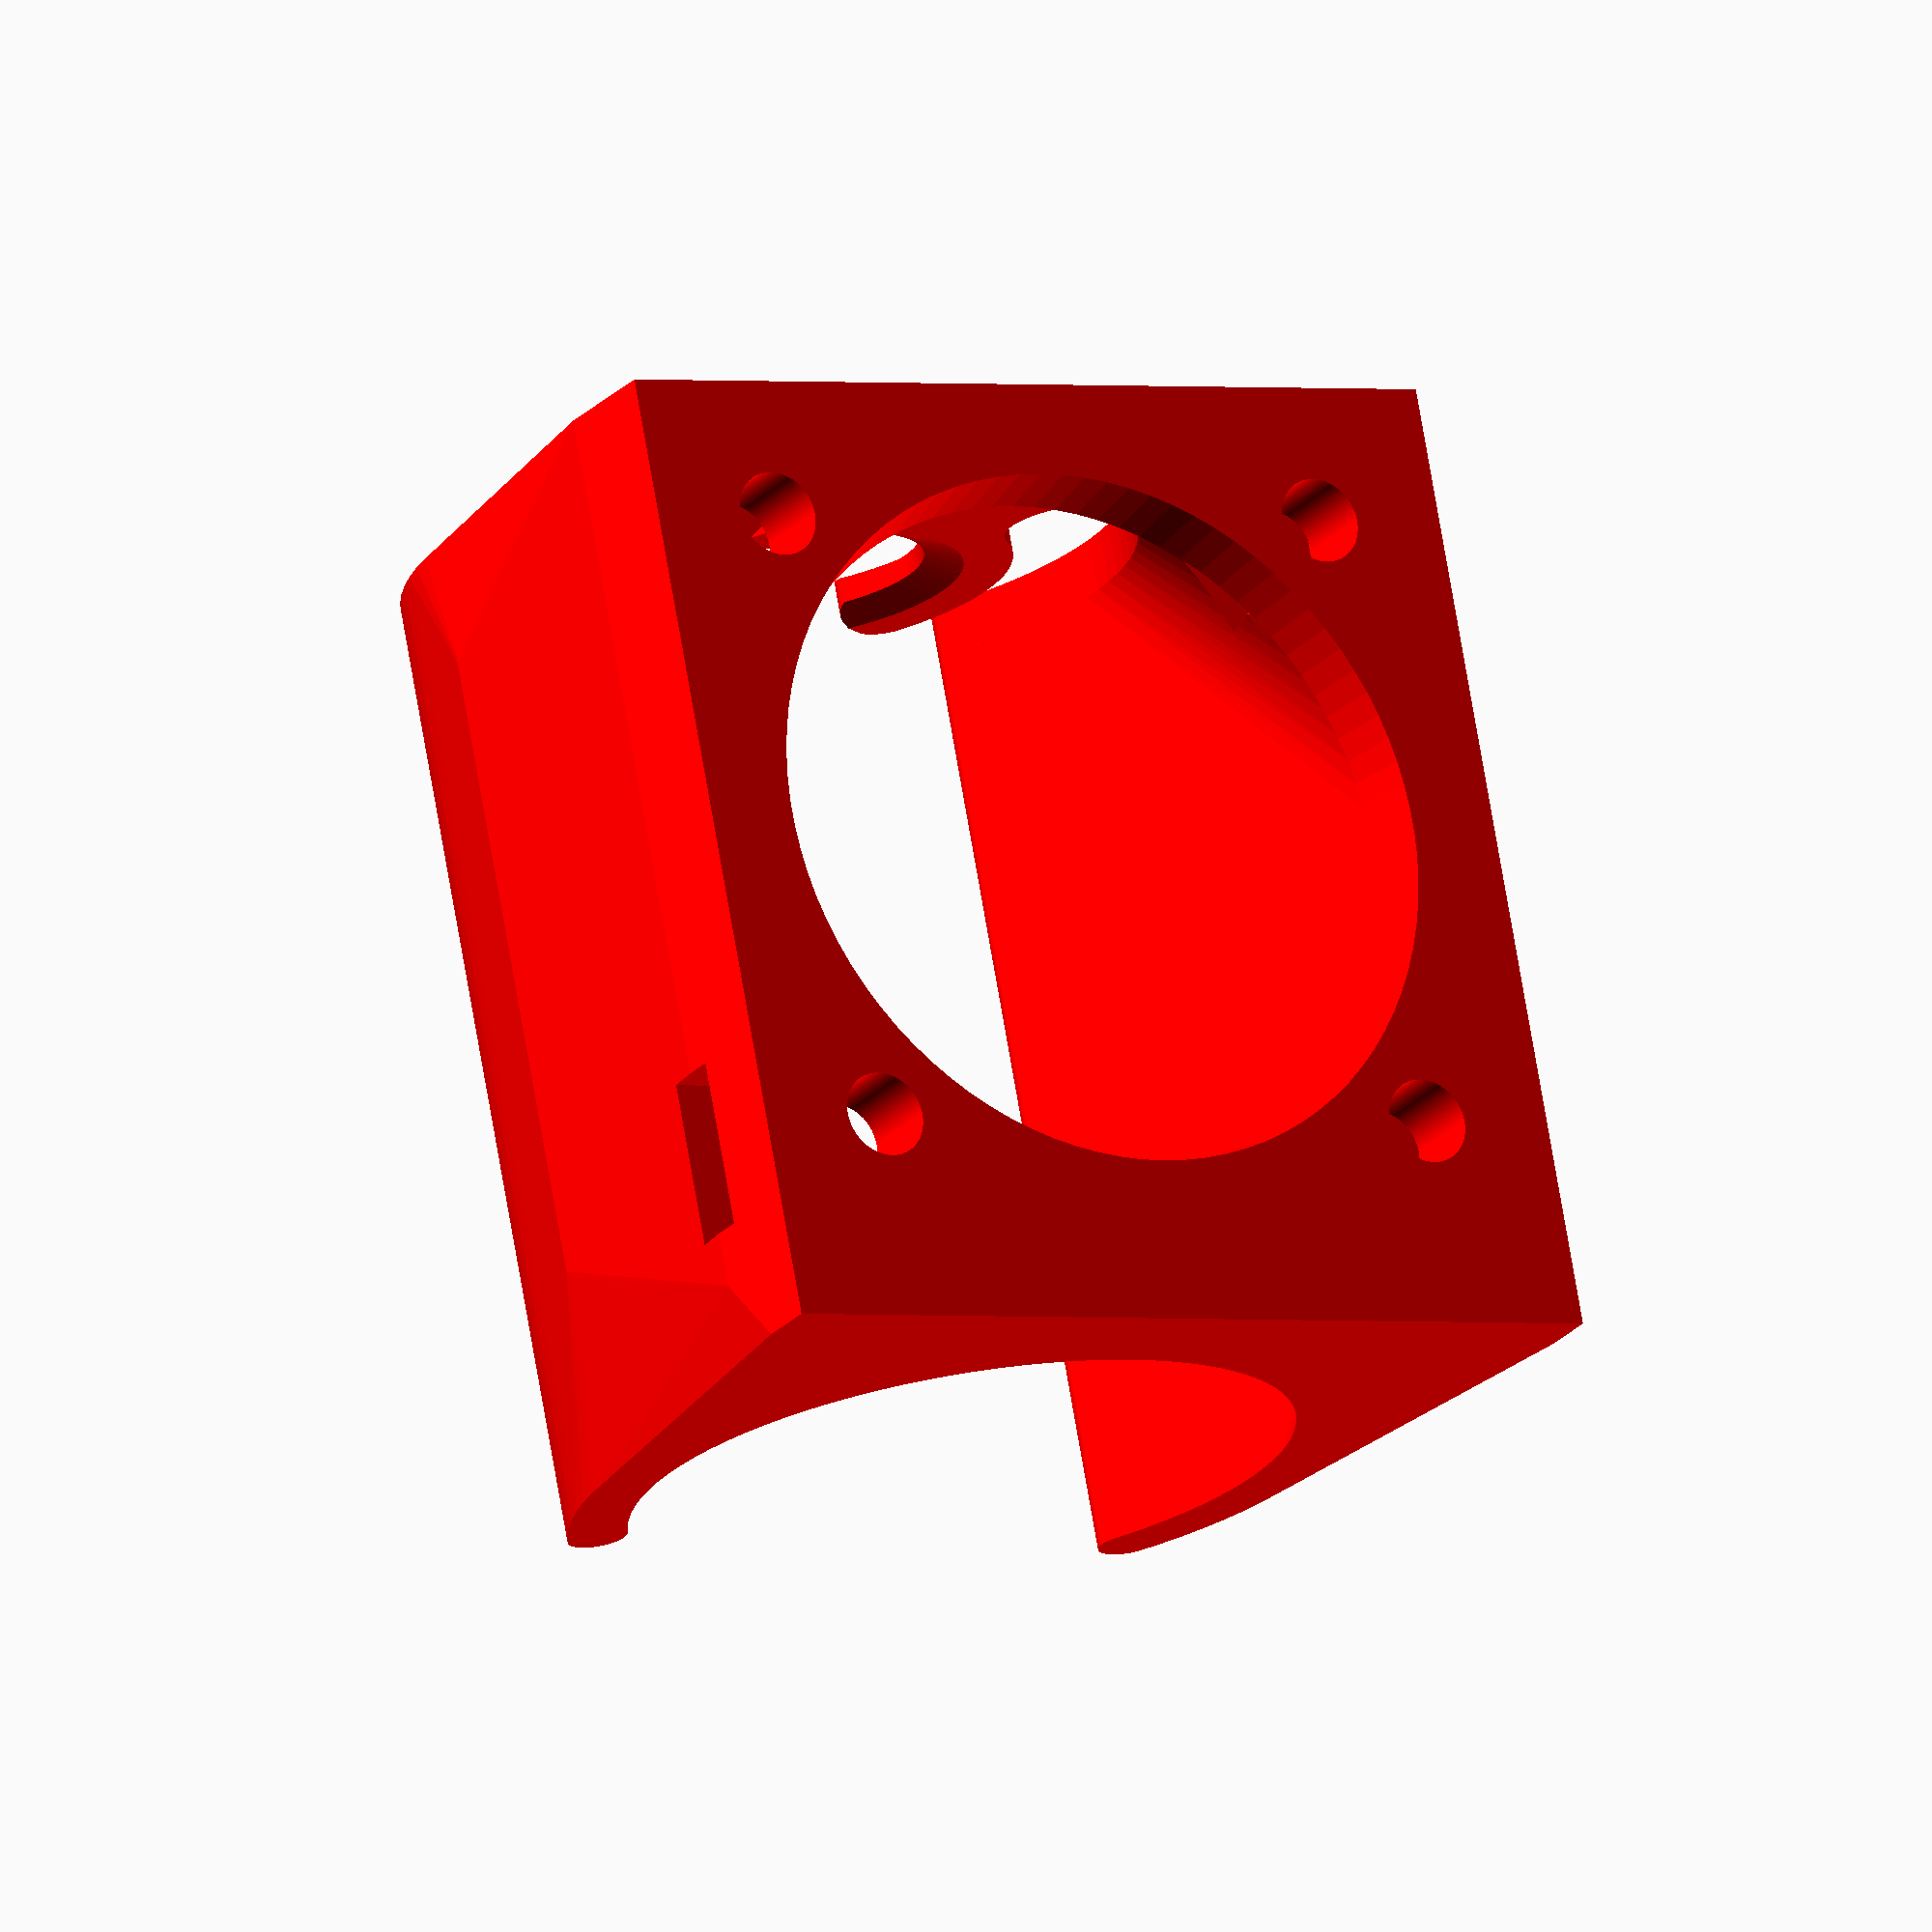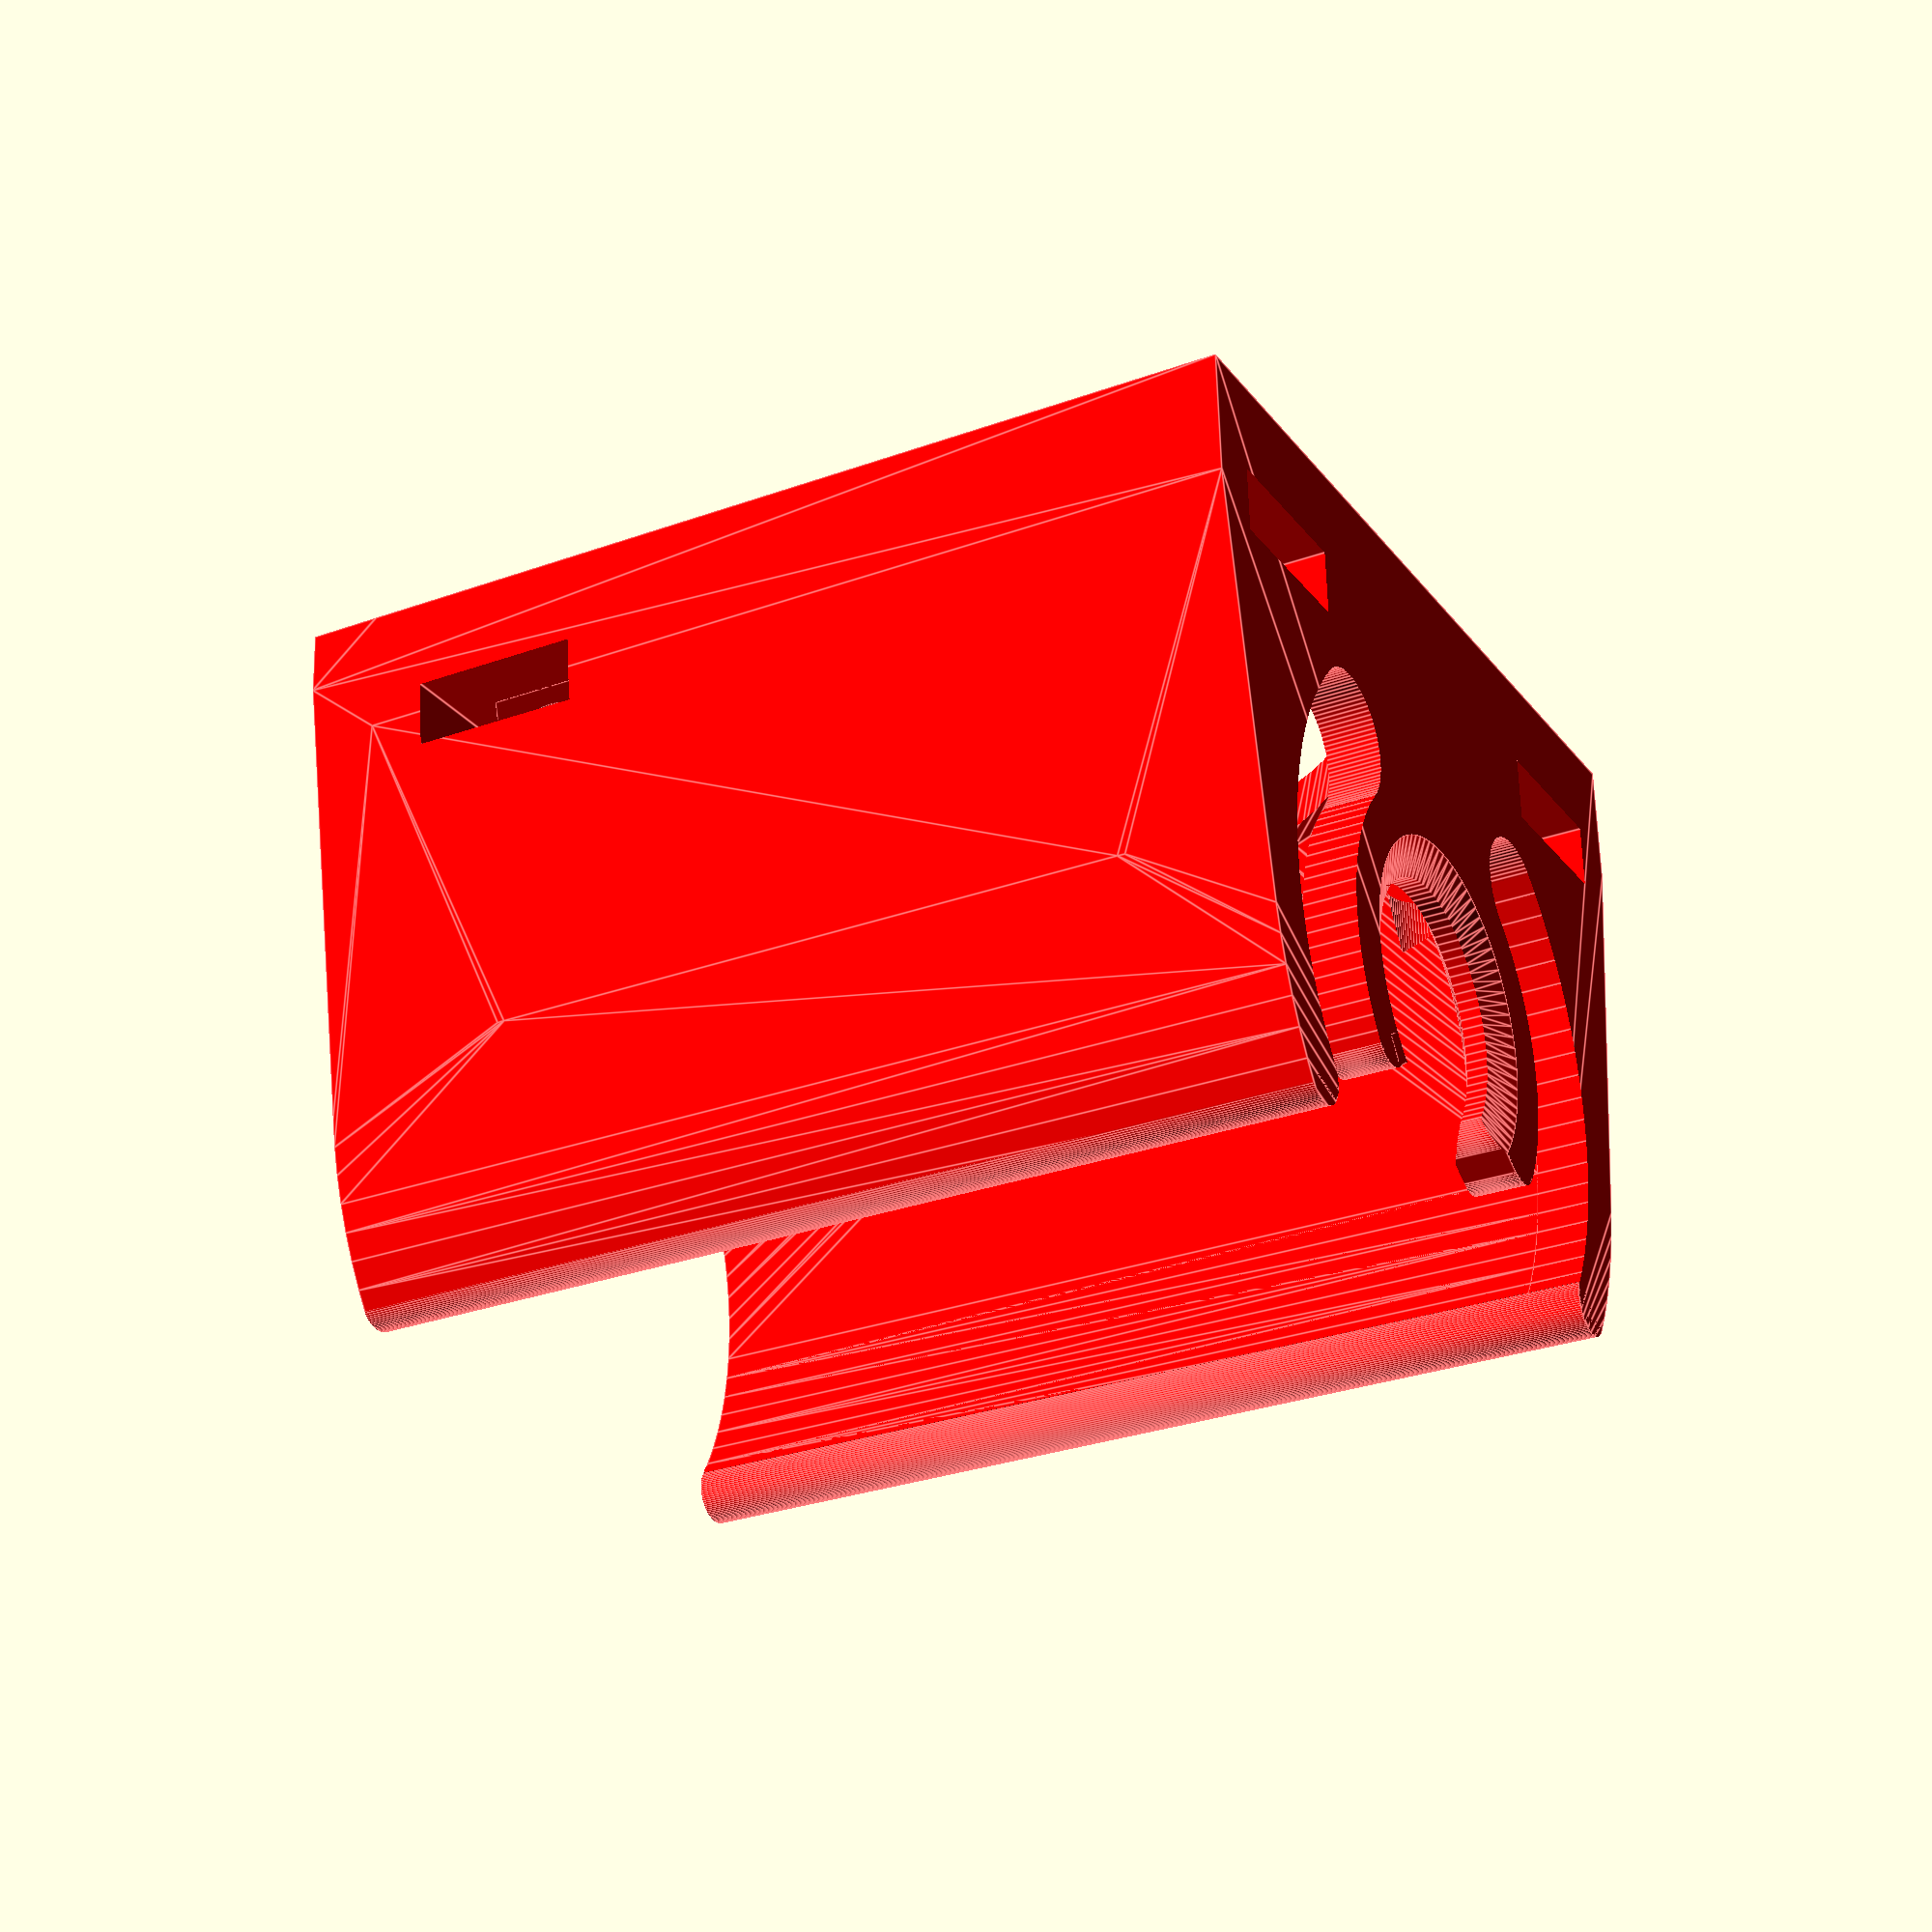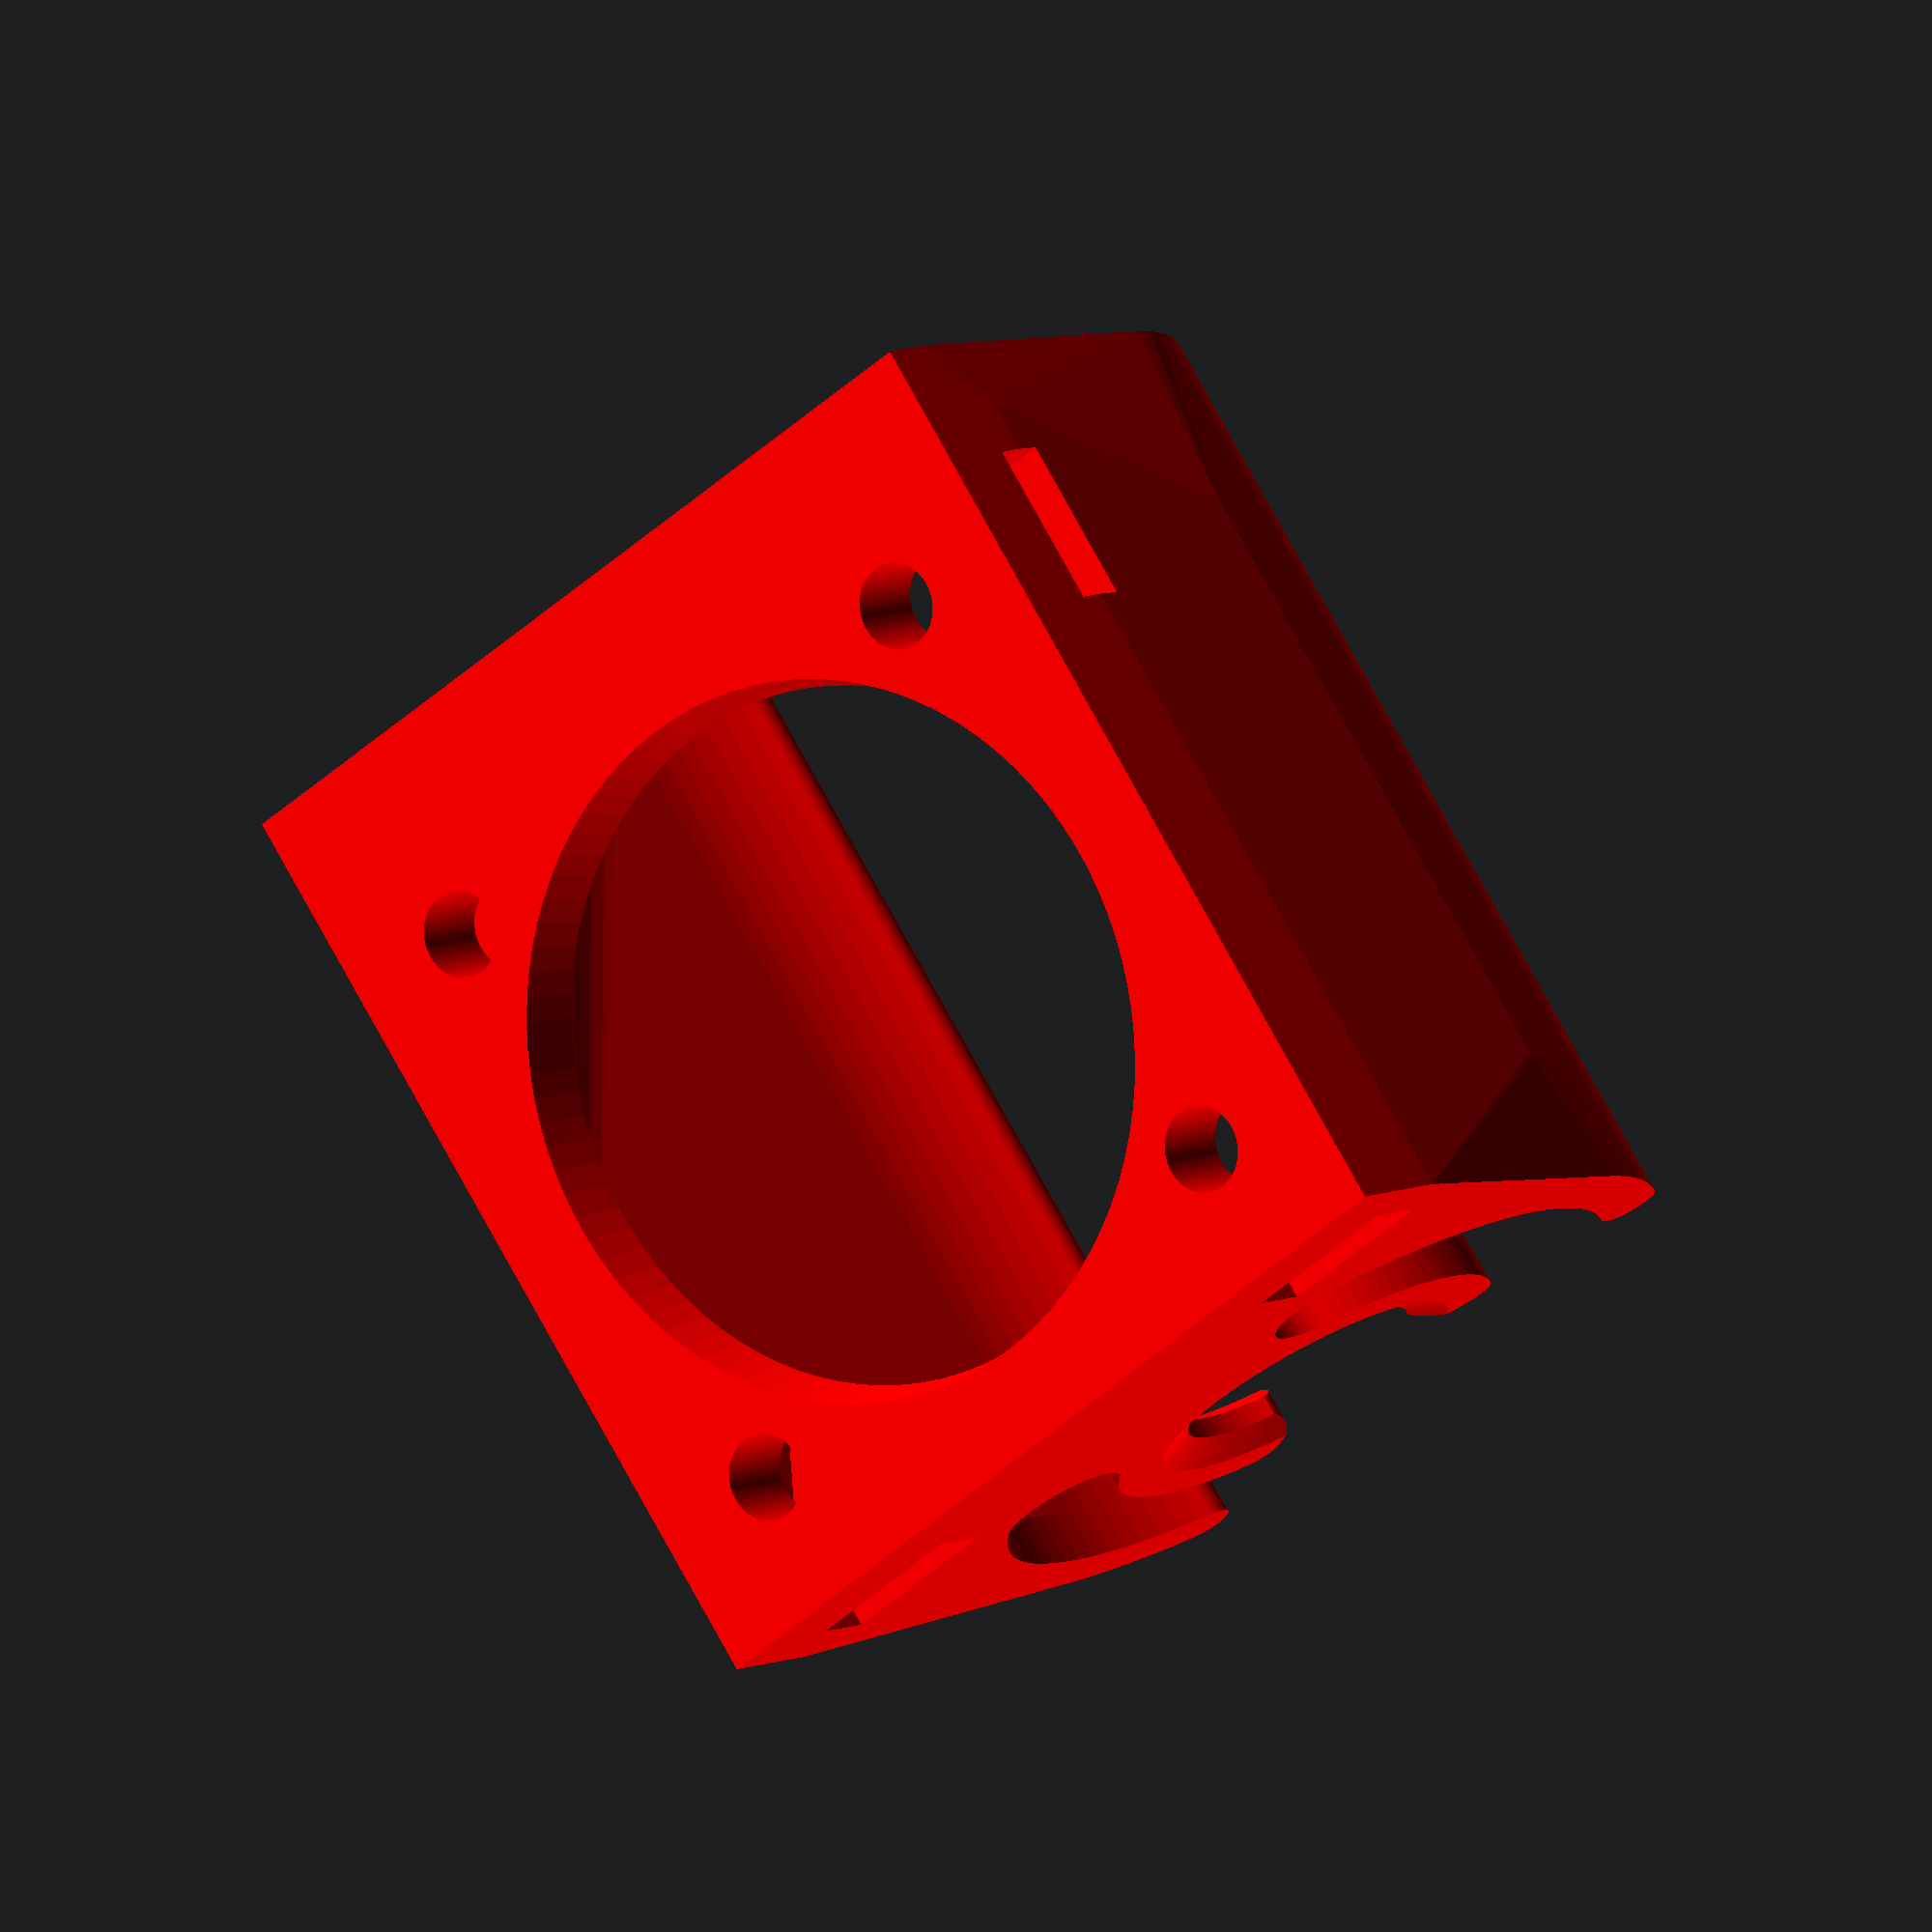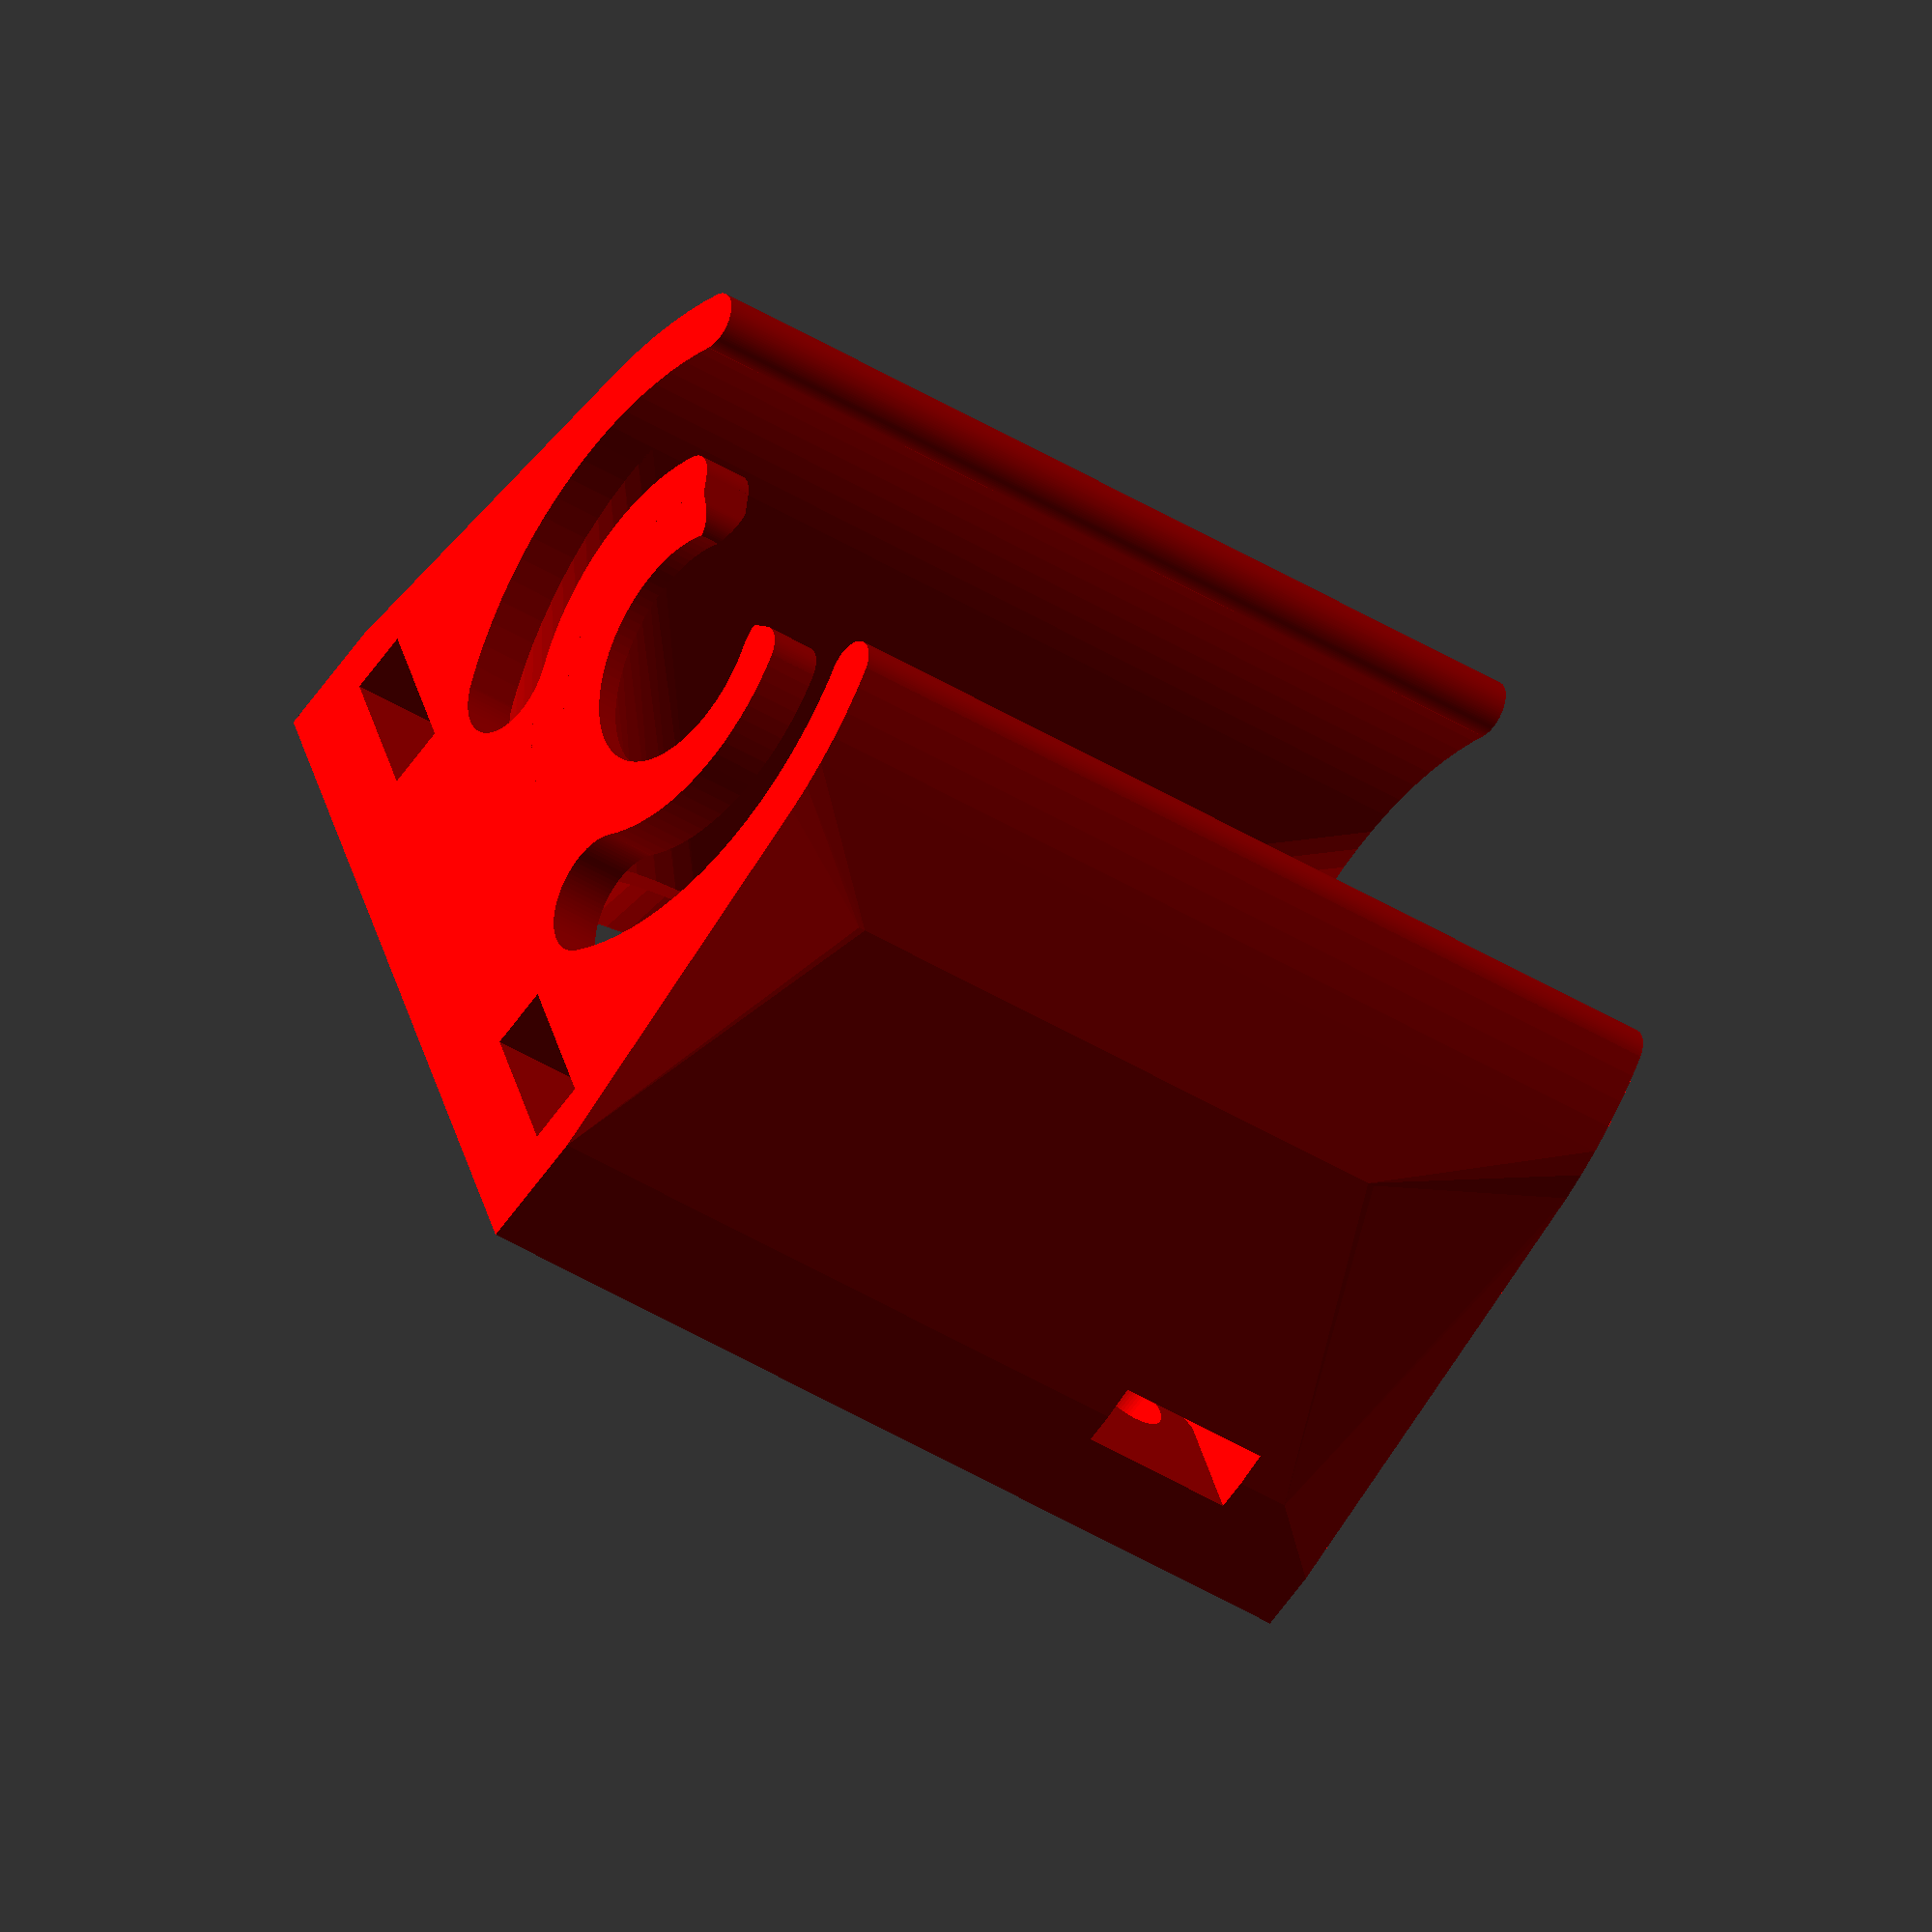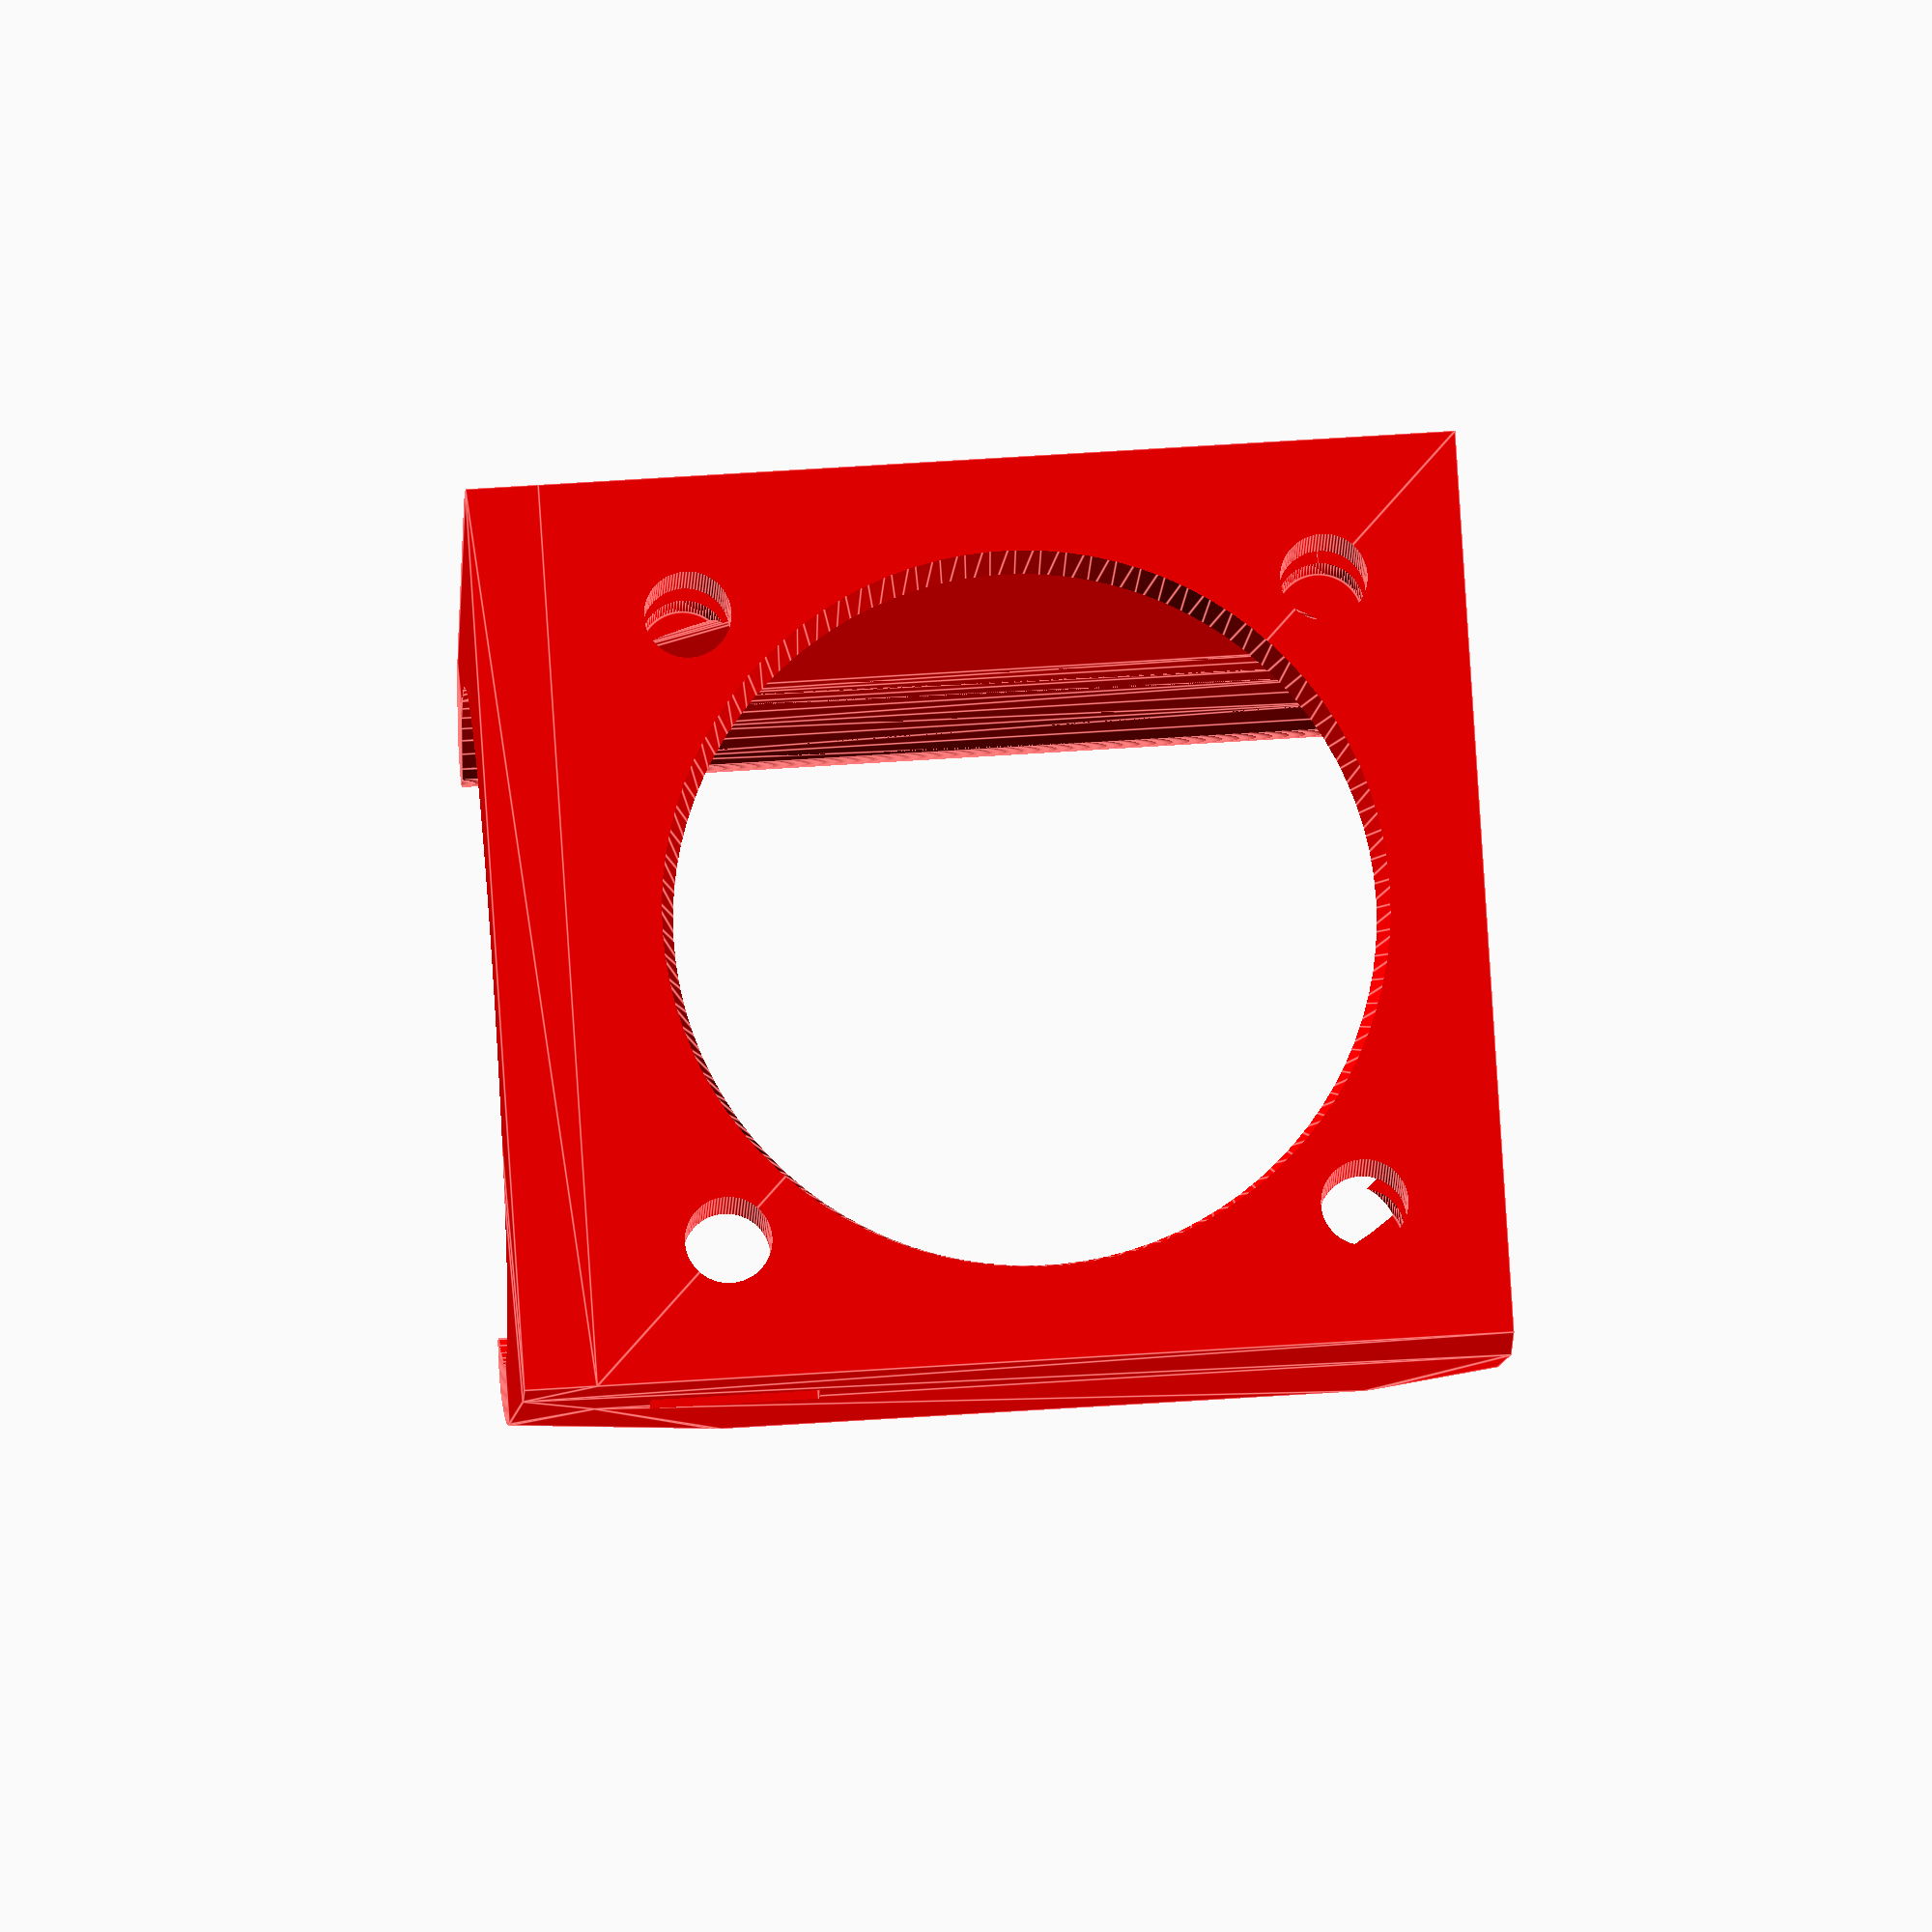
<openscad>
/*customizable_fan_shroud.scad 
Copyright (C) 2015 Andrés Cabrera
Águilas (Spain),(local city info in: http://www.spain.info/en/que-quieres/ciudades-pueblos/otros-destinos/aguilas.html)

ORIGINAL THINGS:
http://www.thingiverse.com/thing:94086
and a lot of more designs this thing you can find on Thingiverse
http://www.thingiverse.com/search/page:3?q=Fan+Shroud&sa=             

This program is free software;  you can redistribute and/or modify it under the terms of the GNU General Public License as published by the Free Software Foundation;  either version 2 of the License, or (at your option) any later version.

This program is distributed in the hope that it will be useful, but WITHOUT ANY WARRANTY;  without even the implied warranty of MERCHANTABILITY or FITNESS FOR A PARTICULAR PURPOSE.  See the GNU General Public License for more details.

You should have received a copy of the GNU General Public License along with this program;  if not, contact Free Software Foundation, Inc., 51 Franklin Street, Fifth Floor, Boston, MA 02110-1301, USA.

This item is designed for a J-head full metal type, as you can see from the following website:(http://es.aliexpress.com/item/All-Metal-short-distance-J-head-hotend-for-3D-Printer-bowden-extruder-RepRap-MakerBot-Kossel-Delta/1849267580.html?recommendVersion=1) and you can customize it for use with 25*25 mm, 30*30 mm or 35*35 mm fan, and different measures of the hot end.
In new versión 2.0,  fixes some printing problem, now it´s easy to print and you can use 40x40 mm fans or larger dimensions. it´s very important not use fans that his "y" dimension are longer than total extruder height included the extruder nozzle and heat block heights*/
//
//                       ***** CUSTOMICE VARIALBES*****
//
//    ***************************BUILDING OPTIONS***************************  
//
top_face="OPEN";/* finish top side: top_face="OPEN" => open top face
                   finish top side: top_face="BLIND" => blind top face  */
nuts="YES";     /* fan, fastening with screws and nuts:  nuts="YES"
                   fan, fastening only with screws:  nuts="NO" */
ffsl=16;         // fastening fan screws length(you need use, almoust screw with length >= 1.5*"zv" fan housing, length "z" (thinckness mm)  
//
//    *********************************DIMENSION******************************** 
                  
                                    //FAN MEASURES//
//
xv=30.00;      // fan housing, length "x" ( whidit)  
yv=30.00;      // fan housing, length "y" ( heightmm) 
zv=10.10;      // fan housing, length "z" (thinckness mm) 
dto_1=3.0;    // Diameter of the screws   ( M2.5 = 2.50;  M3 = 3.00)
dtu_1=6.10;    // Maximum diameter locknut ( M2.5 = 5.45;  M3 = 6.10)
ets_1=2.15;    // Thickness locknut        ( M2.5 = 2.00;  M3 = 2.15)
tl=.30;        // Tolerance for screws and nuts (approx. 0.25 ≤ tl ≤ 0.30 )
dav=28.40;     // fan blades, maximum diameter
angt=115;      // Opening angle of the air outlet nozzle (between 100 - 130 degree)
angb=70;       // top clamp, bezel angle (between 40 - 90 degree,)(90 => without bezel)
//
/* Wall thickness of  mounting hole of fan frame  , distance from the inside face to  external  face from frame in direction "x" and "y" of the sides thereof. */  
//
epx=1.35;     // Wall thickness from "x" face
epy=1.35;     // Wall thickness from "y" face
//                              
//                        EXTRUDER MEASURES  (heat shink zone)
//
dbc=24.95;     // Diameter body cooler(heat shink) (Ø fins)
hcr=35.35;     // heat shink body height (fin area to the top slot)
dgce=9.10;     // diameter trhroat of the extruder. Slot located above the uppermost fin
hte=2.30;     // height throat of the extruder (height of the Slot)
grp=hte;      // Desired thickness think wall("hgcr"variable value or highter)
//
//                              //Ends measures //
// 
//                       HIDDEN VARIABLES (DON'T CHANGE IT)
//
hgcr=hte-tl;                 // height throat of the extruder less tolerance
dtor=dto_1+tl;               // Diameter of screws  plus tolerance
dtu=dtu_1+tl;                // Maximum diameter of the nut plus tolerance
ets=ets_1+tl;                // Thickness locknut plus tolerance
rtor=dtor/2;                 // Radius of the fan fastening screws
sprv=ffsl-(zv+1.5*grp+ets);  // Separation between the heat sink and fan(mm)
dcr=dbc+2*tl;                // Diameter of the heat sink (Ø fins) plus tolerance
rcr=dcr/2;                   // Radius of the heat sink
rgcr=dgce/2;                 // Radius of the trhroat of the extruder
rtu=dtu/2;                   // Radius of the locknut
ventilador=[xv,yv,grp];      // Fan body(frame)
//pi=3.14159265358979323846; // Pi number
Atp=hcr+hgcr;                // Thing, total height
Dtp=dcr+2*grp;               // Total thickenss (Diameter) of the holder body  
Rtp=Dtp/2;                   // Total radius of the holder body
ejez=Rtp+sprv-grp;           // "z" coordinate,  of the thing axis 
//

//
       /* Distances from the center of the fastening screw hole to the outside faces "x" and "y" of the fan */
 //            
deax=rtor+epx;          // "x" distance 
deay=rtor+epy;          // "y" distance 
//

pcv=(Atp-hgcr)-(hcr/2-yv/2);    // "z" coordinate  fan center
rt=rcr-((rcr-(rgcr+hgcr))/2);   // Radius of the nozzle
rtp=hgcr/2;                     // Radius of the small nozzle ends
rtt=rcr-rt;                     // Radius of the big nozzle ends
rttext=Rtp-grp/2;               // Radius of the big external ends
rltt=rgcr+hgcr/2;               // Position radius of the small nozzle ends
ang=angt/2;                     // half angle of nozzle hole
rmin= rgcr;
rmax=rgcr+(rgcr*tan(90-angb));
//
//                  coordinates from screws 

xt=xv/2-deax;                 // x coord. 
yt=yv/2-deay;                 // y coord. 
zt=ffsl-(1.5*grp+ets);        // z coord. 
xcoord=(rcr-(rgcr+hgcr))*cos(45)/2+(rgcr+hgcr)*cos(45);// "x" coordinate of big ends
ycoord=(rcr-(rgcr+hgcr))*sin(45)/2+(rgcr+hgcr)*sin(45);// "y" coordinate of big ends
incr=Atp-(xv+2*grp);
pincr=sqrt(incr*incr);
                           //coordenada terminaciones redondas
        //exteriores
    terexx=(xv/2+grp)+grp;
    terexy=cos(90-ang)*(Rtp);
    terexz=(sin(90-ang)+1)*(Rtp);
    //ajuste terminaciones redondas exgteriores
    iexy=cos(90-ang)*(grp/2);
    iexz=sin(90-ang)*(grp/2);
        //intermedias
    terimx=((xv/2+grp)+grp);
    terimy=cos(90-ang)*(rgcr+2*grp);
    terimz=(sin(90-ang)*(rgcr+2*grp))+Rtp;
    //ajuste terminaciones redondas intermedias
    iimy=cos(90-ang)*(grp);
    iimz=sin(90-ang)*(grp);
        //interiores
    terinx=((xv/2+grp)+grp);
    teriny=cos(90-ang)*(rgcr+grp);
    terinz=(sin(90-ang)*(rgcr+grp))+Rtp;
    //ajuste terminaciones redondas interiores
    iiny=cos(90-ang)*(grp/2);
    iinz=sin(90-ang)*(grp/2);
        //terminaciones abrazadera
    radio=rgcr+3*grp/2;
    terabx=(xv/2+grp)+grp;
    teraby=cos(135)*radio;
    terabz=sin(135)*radio;
    //ajuste terminaciones abrazadera
    iaby=cos(135)*(Rtp-(5*grp/2+rgcr))/2;
    iabz=sin(135)*(Rtp-(5*grp/2+rgcr))/2;
        //Definición puntos del bisel
    a=0;
    b=0;
    b1=-0.5;
    c=(cos(angb)+1)*rgcr;
    d=rgcr;
    e=hgcr/3;
    f=hgcr*2/3;
    g=hgcr;
    g1=g+0.5;
    h=a+g;
//                           ** Ends variables **
//
module BASE_BODY(){      // BASE BODY
      difference()
    {
        //Base maciza
         hull()
        {
            translate([-(xv/2+grp),-(yv/2+grp),0])color("Blue")
            cube ([xv+2*grp,yv+2*grp,grp], center=false);
            translate([-(xv/2+grp),0,Rtp]) rotate([0,90,0])
            cylinder(h=Atp,r=Rtp, $fn=90,center=false);
            STW();
            translate([-(xv/2+grp),(yv/2+grp),0])color("red")rotate([180,0,0])
            cube ([xv+2*grp,yv+2*grp,grp+sprv], center=false);
            //incremento base
            translate([(xv/2+grp),(yv/2+grp),0])color("aqua")rotate([180,0,0])
            cube ([incr,yv+2*grp,grp+sprv], center=false);
        }
        union()
        {
                                   //Perforaciones
            //alojamiento del extrusor
            translate([-(xv/2+grp-hgcr),0,Rtp]) rotate([0,90,0])
            cylinder(h=Atp+pincr,r=Rtp-grp, $fn=90,center=false);
            translate([-(xv+hgcr+2*grp)/2,0,Rtp]) rotate([0,90,0])
            cylinder(h=(hgcr+grp),r=rgcr+tl/2, $fn=90,center=false);
            //tornillos de sujeción
            SFH();
            //BISEL
            translate([-(xv/2+grp),0,Rtp]) rotate([0,90,0]) rotate_extrude($fn=90)
            polygon(points=[[a,b1],[c,b1],[c,b],[d,e],[d,f],[c,g],[c,g1],[a,g1]]);
            //conducto ventilador
            translate([0,0,-(sprv+2*grp)]) rotate([0,0,0])color("Blue")
            cylinder(h=sprv+grp*3,r1=dav/2,r2=Rtp-grp, $fn=90,center=false);
            difference()
            {
                hull()
                {
                    translate([0,0,0])color("Blue")
                    cylinder(h=rcr,r1=dav/2,r2=Rtp-grp, $fn=90,center=false);
                    translate([-(xv/2+grp-hgcr),0,Rtp]) rotate([0,90,0])
                    cylinder(h=Atp-hgcr,r=Rtp-grp, $fn=90,center=false);
                }
//               STW(); 
            }
        }
    }
}
module NUTS_HOLES(){     // NUTS HOLES 

    union()
    {
        //perforaciones inferiores
        color ("red")translate([xt,yt,grp/2])
        cylinder(h=ets,r=rtu,$fn=6,center=false);
        color ("brown")translate([xt-dtu/2,yt-dtu/2+rtu,grp/2])rotate(0,90,0)
        cube([dtu,2*dtu,ets],center=false); 
        
        color ("red")translate([xt,-yt,grp/2])
        cylinder(h=ets,r=rtu,$fn=6,center=false);
        color ("brown")translate([xt-dtu/2,-yt-dtu/2+rtu,grp/2])rotate([0,0,-90])
        cube([2*dtu,dtu,ets],center=false); 
    
        //perforaciones Superiores
        mirror(0,90,0)
        {
            color ("red")translate([xt,yt,grp/2])rotate(90,0,90)
            cylinder(h=ets,r=rtu,$fn=6,center=false);
            color ("brown")translate([xt,yt+rtu,grp/2])rotate(-90,0,0)
            cube([dtu,2*dtu,ets],center=false);
            color ("red")translate([xt,-yt,grp/2])rotate(90,0,90)
            cylinder(h=ets,r=rtu,$fn=6,center=false);
            color ("brown")translate([xt,-yt+rtu,grp/2])rotate(-90,0,0)
            cube([dtu,2*dtu,ets],center=false);
        }
    }
}

module NOZBDTFB(){       // NOZZLE BODY TOP FACE BLIND
     difference()
    {
        hull()
        {
            translate([-(xv/2+2*grp),0,Rtp])rotate([90-ang,0,0])color("Blue")
            cube ([Atp+2*grp,Rtp+2*grp,grp], center=false);
            mirror([0,90,0])
            {
                translate([-(xv/2+2*grp),0,Rtp])rotate([90-ang,0,0])color("red")
                cube ([Atp+2*grp,Rtp+2*grp,grp], center=false);
            }
            translate([-(xv/2+2*grp),0.5*grp,Rtp+grp])rotate([90,0,0])color("green")
            cube ([Atp+2*grp,Rtp+4*grp,grp], center=false);
        }
        union()
        {
            //terminaciones redondas
            //Verticales exteriores
            translate([-terexx,terexy-iexy,terexz-iexz])rotate([0,90,0])color("red")/////
            cylinder (h=Atp+2*grp,r=grp/2,$fn=90, center=false);
            mirror([0,90,0])
            {
                translate([-terexx,terexy-iexy,terexz-iexz])rotate([0,90,0])color("Blue")
                cylinder (h=Atp+2*grp,r=grp/2,$fn=90, center=false);
            }
            //verticales interiores
            //Verticales exteriores
            translate([-terinx,teriny-iiny,terinz-iinz])rotate([0,90,0])color("pink")
            cylinder (h=Atp+2*grp,r=grp/2,$fn=90, center=false);
            mirror([0,90,0])
            {
                translate([-terinx,teriny-iiny,terinz-iinz])rotate([0,90,0])color("Blue")
                cylinder (h=Atp+2*grp,r=grp/2,$fn=90, center=false);
            }
            
            //horizontales
            translate([-(xv/2+grp),teriny-iiny,terinz-iinz])rotate([90-ang,0,0])
            cube([grp,Rtp-(rgcr+grp),grp/2], center=false); 
            mirror([0,90,0])
            {
                translate([-(xv/2+grp),teriny-iiny,terinz-iinz])rotate([90-ang,0,0])
                cube([grp,Rtp-(rgcr+grp),grp/2], center=false); ;
            }
        }
    }
}
module NOZBDTFO(){       // NOZZLE BODY  TOP FACE OPEN
        //Cilindro de formación de la arandela
        difference()
        {
            translate([-(xv/2+1.5*grp),0,Rtp])rotate([0,90,0])color("aqua")
            cylinder(h=Atp+1*grp,r=Rtp-grp, $fn=90,center=false);
            translate([-terabx-1,0,Rtp])rotate([0,90,0])color("silver")
            cylinder (h=Atp+2.5*grp,r=3*grp/2+rgcr,$fn=90, center=false);
            difference()
            {
                hull()
            {
                mirror([0,0,90])
                {
                    translate([-(xv/2+2*grp),0,-Rtp])rotate([45,0,0])color("Blue")
                    cube ([Atp+2*grp,Rtp+2*grp,grp], center=false);
                    mirror([0,90,0])
                    {
                        translate([-(xv/2+2*grp),0,-Rtp])rotate([45,0,0])color("red")
                        cube ([Atp+2*grp,Rtp+2*grp,grp], center=false);
                    }
                    translate([-(xv/2+2*grp),0.5*grp,-(5*grp)])rotate([90,0,0])color("green")
                    cube ([Atp+2*grp,Rtp+4*grp,grp], center=false);
                }
            }
            union()
            {
                //union de la Abrazadera
                //terminaciones grandes interiores
                translate([-terabx*1.1,+teraby+iaby,Rtp-terabz+iaby])rotate([0,90,0])
                cylinder (h=6*grp,r=(Rtp-(5*grp/2+rgcr))/2,$fn=90, center=false);
                mirror([0,90,0])
                {
                translate([-terabx*1.1,+teraby+iaby,Rtp-terabz+iaby])rotate([0,90,0])
                cylinder (h=6*grp,r=(Rtp-(5*grp/2+rgcr))/2,$fn=90, center=false);
                }
            }
        }
    }

    difference()
    {
        hull()
        {
            translate([-(xv/2+2*grp),0,Rtp])rotate([90-ang,0,0])color("Blue")
            cube ([Atp+2*grp,Rtp+2*grp,grp], center=false);
            mirror([0,90,0])
            {
                translate([-(xv/2+2*grp),0,Rtp])rotate([90-ang,0,0])color("red")
                cube ([Atp+2*grp,Rtp+2*grp,grp], center=false);
            }
            translate([-(xv/2+2*grp),0.5*grp,Rtp+grp])rotate([90,0,0])color("green")
            cube ([Atp+2*grp,Rtp+4*grp,grp], center=false);
        }
        union()
        {
            //Verticales exteriores
            translate([-(xv/2+grp),terexy-iexy,terexz-iexz])rotate([0,90,0])color("pink")
            cylinder (h=Atp+2*grp,r=grp/2,$fn=90, center=false); 
            mirror([0,90,0])
            {
                translate([-(xv/2+grp),terexy-iexy,terexz-iexz])rotate([0,90,0])color("Blue")
                cylinder (h=Atp+2*grp,r=grp/2,$fn=90, center=false);
            }
            //Verticales intermedias
            translate([-(xv/2+grp),terimy-iimy,terimz-iimz])rotate([0,90,0])color("pink")
            cylinder (h=grp,r=grp/2,$fn=90, center=false); 
            mirror([0,90,0])
            {
                translate([-(xv/2+grp),terimy-iimy,terimz-iimz])rotate([0,90,0])color("Blue")
                cylinder (h=grp,r=grp/2,$fn=90, center=false);
            }
            //Verticales interiores
            translate([-(xv/2+grp),teriny-iiny,terinz-iinz])rotate([0,90,0])color("pink")
            cylinder (h=grp,r=grp/2,$fn=90, center=false);
            mirror([0,90,0])
            {
                translate([-(xv/2+grp),teriny-iiny,terinz-iinz])rotate([0,90,0])color("Blue")
                cylinder (h=grp,r=grp/2,$fn=90, center=false);
            }
            //horizontales interiores
            translate([-(xv/2+grp),teriny-iiny,terinz-iinz])rotate([90-ang,0,0])
            cube([grp,grp/2,grp/2], center=false); 
            mirror([0,90,0])
            {
                translate([-(xv/2+grp),teriny-iiny,terinz-iinz])rotate([90-ang,0,0])
                cube([grp,grp/2,grp/2], center=false);
            }
        }
    }
}

module STW()             // SCREWS TUBE WALL    
{            
    color ("magenta") translate([xt,yt,0])
    cylinder(h=rcr+grp, r=rtor+grp,center=false, $fn=90);
    color ("gray") translate([-xt,yt,0])           
    cylinder(h=rcr+grp, r=rtor+grp, center=false, $fn=90); 
    color ("Black") translate([xt,-yt,0]) 
    cylinder(h=rcr+grp, r=rtor+grp, center=false, $fn=90);
    color ("Brown") translate([-xt,-yt,0])
    cylinder(h=rcr+grp, r=rtor+grp, center=false, $fn=90);
}
module STW1(){            // SCREWS TUBE WALL (not used)
    difference()
    {
        union()
        {
            hull()
            {
            color ("magenta") translate([xt,yt,0])
            cylinder(h=rcr+grp, r=rtor+grp,center=false, $fn=90);
            color ("gray") translate([-xt,yt,0])           
            cylinder(h=rcr+grp, r=rtor+grp, center=false, $fn=90); 
            color ("Black") translate([xt,-yt,0]) 
            cylinder(h=rcr+grp, r=rtor+grp, center=false, $fn=90);
            color ("Brown") translate([-xt,-yt,0])
            cylinder(h=rcr+grp, r=rtor+grp, center=false, $fn=90);
            color ("red") translate([-xt,-yt,0])
            cube([2*xt,rtor+grp,2*grp], center=false);
                mirror([0,90,0])
                {
                    color ("green") translate([-xt,-yt,0])
                    cube([2*xt,rtor+grp,2*grp], center=false);
                }
            }
        }
        translate([-(xv/2+grp),0,Rtp]) rotate([0,90,0])
        cylinder(h=Atp,r=Rtp-grp, $fn=90,center=false); 
    }      
 }

module SFH(){            // SCREWS FASTENING HOLES
    color ("magenta") translate([xt,yt,-zt])
    cylinder(h=ffsl, r=rtor,center=false, $fn=90);
    color ("gray") translate([-xt,yt,-zt])           
    cylinder(h=ffsl, r=rtor, center=false, $fn=90); 
    color ("Black") translate([xt,-yt,-zt]) 
    cylinder(h=ffsl, r=rtor, center=false, $fn=90);
    color ("Brown") translate([-xt,-yt,-zt])
    cylinder(h=ffsl, r=rtor, center=false, $fn=90);
 } 
 
     
     
module THING(){          // /FINISHED THING/ //
    if (top_face=="OPEN")
    {
        if (nuts=="YES")
        {
            color("red")rotate([0,270,0])
            difference()
            {
                BASE_BODY();
                NUTS_HOLES();
                NOZBDTFO();
            }
        }
        else if(nuts=="NO")
        {
            color("Blue")rotate([0,270,0])
            difference()
            {
                BASE_BODY();
                NOZBDTFO();
            }
        }
    }
    else if (top_face=="BLIND")
    {
        if (nuts=="YES")
        {
            color("gold")rotate([0,270,0])
            difference()
            {
                BASE_BODY();
                NUTS_HOLES();
                NOZBDTFB();
            }
        }
        else if(nuts=="NO")
        {
            color("green")rotate([0,270,0])
            difference()
            {
                BASE_BODY();
                NOZBDTFB();
            }
        }
    }
}
//
//Building the fan support
//
THING();
//
 

</openscad>
<views>
elev=107.2 azim=120.4 roll=189.7 proj=o view=wireframe
elev=29.0 azim=272.8 roll=118.4 proj=p view=edges
elev=284.1 azim=308.9 roll=151.4 proj=o view=solid
elev=218.8 azim=200.6 roll=308.7 proj=o view=wireframe
elev=300.0 azim=289.3 roll=86.1 proj=o view=edges
</views>
